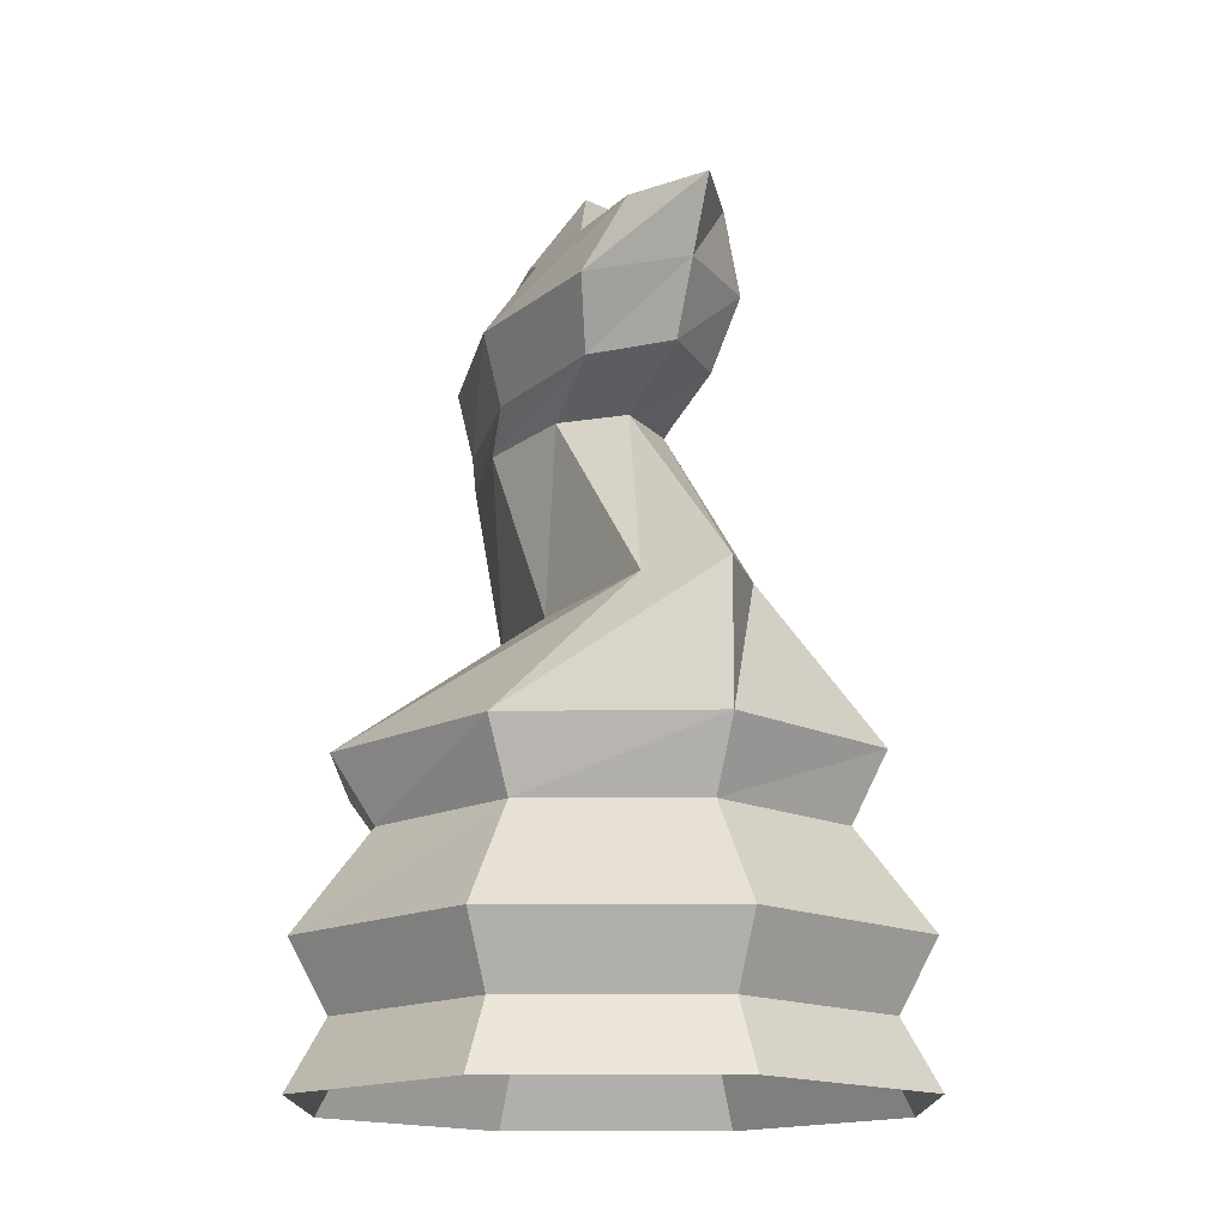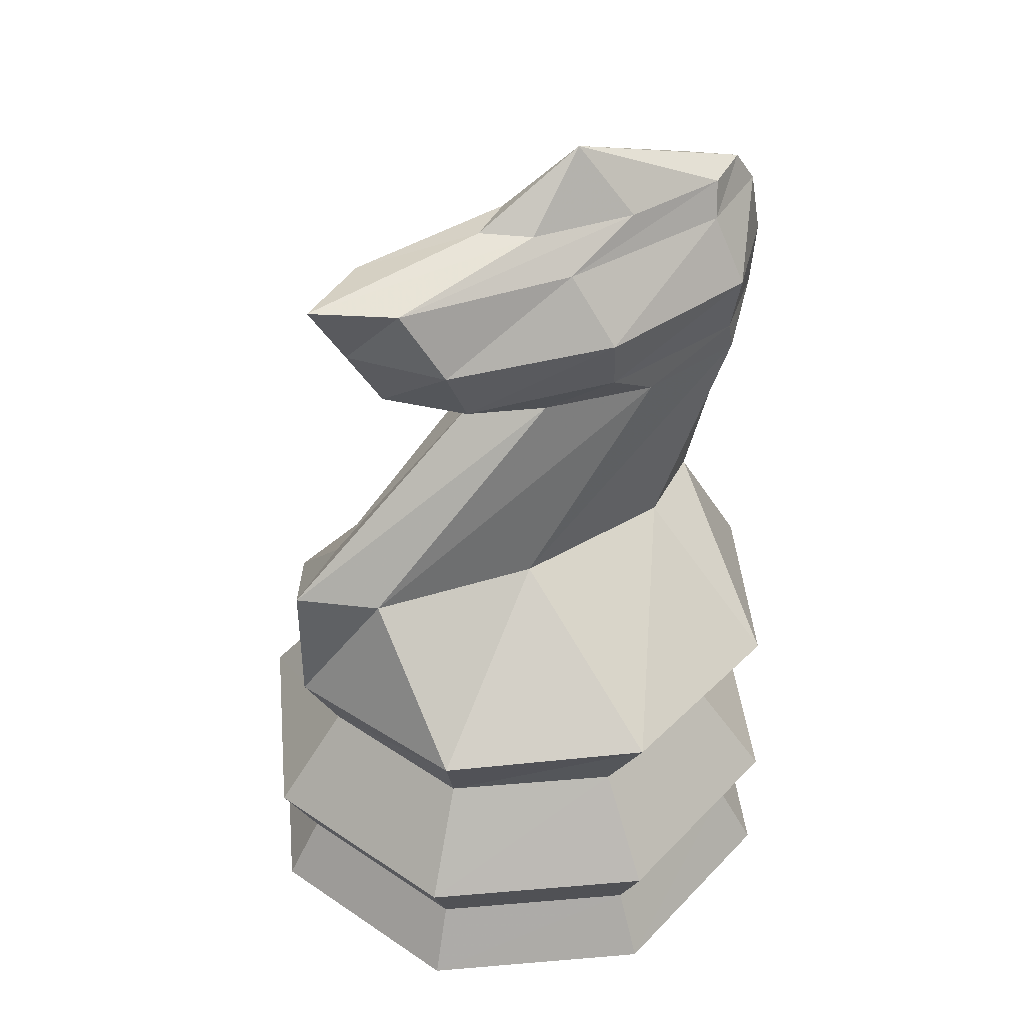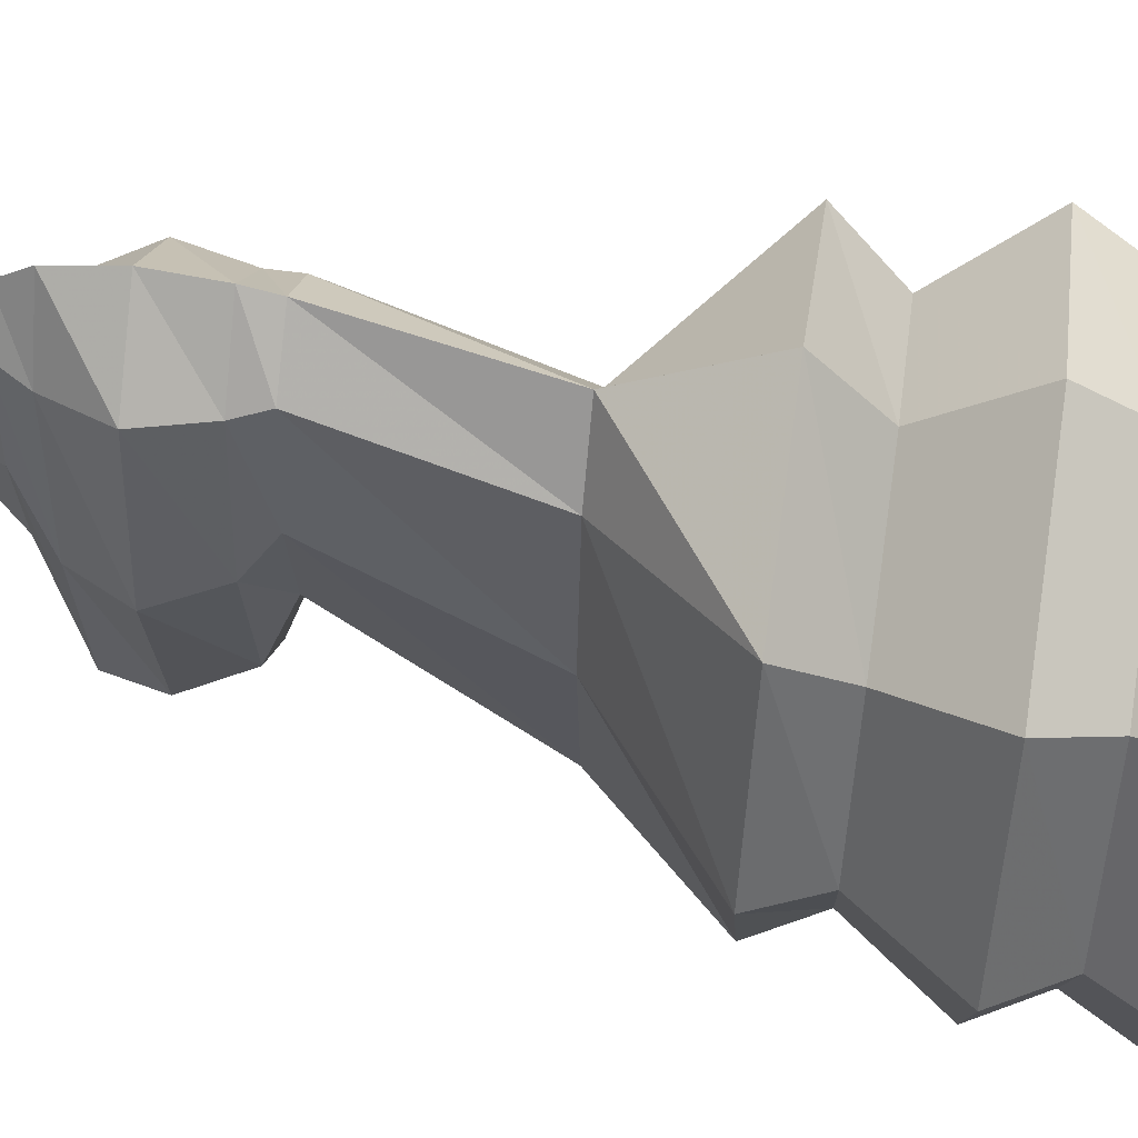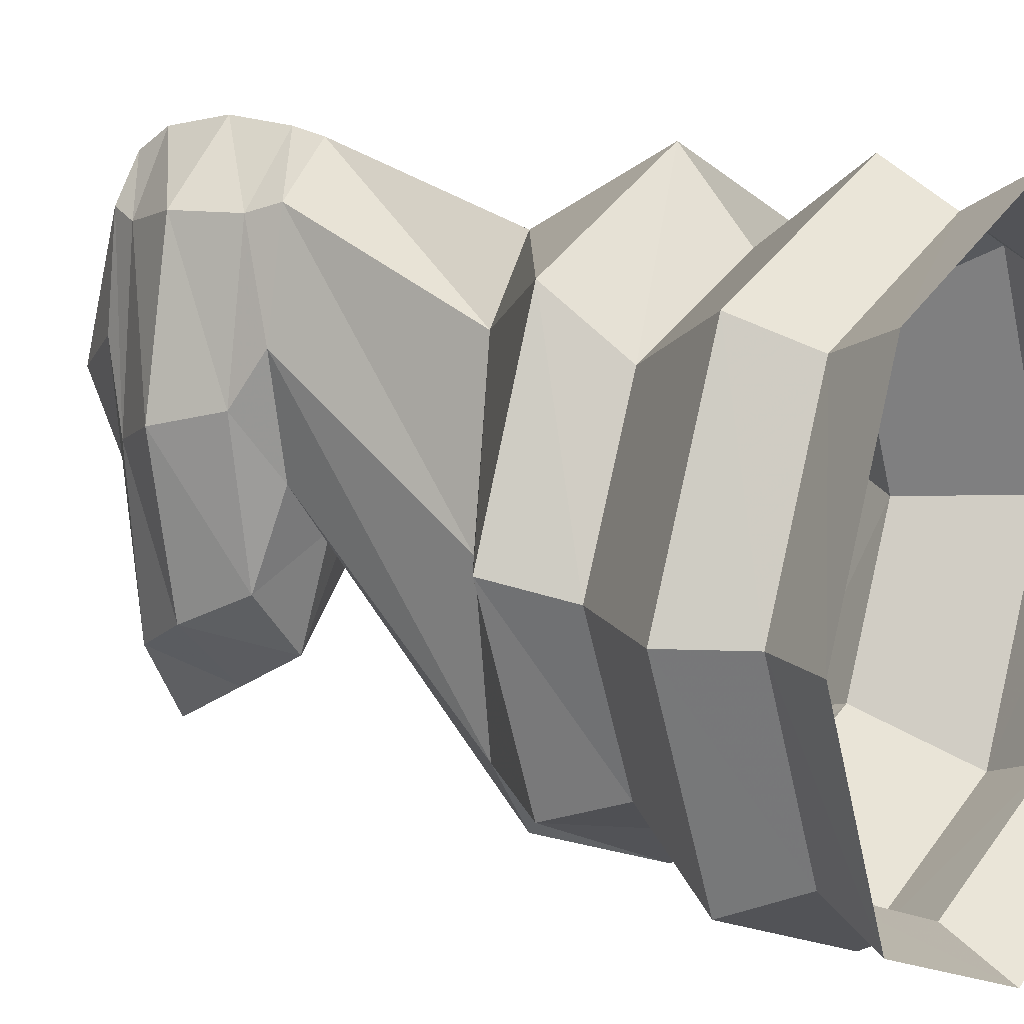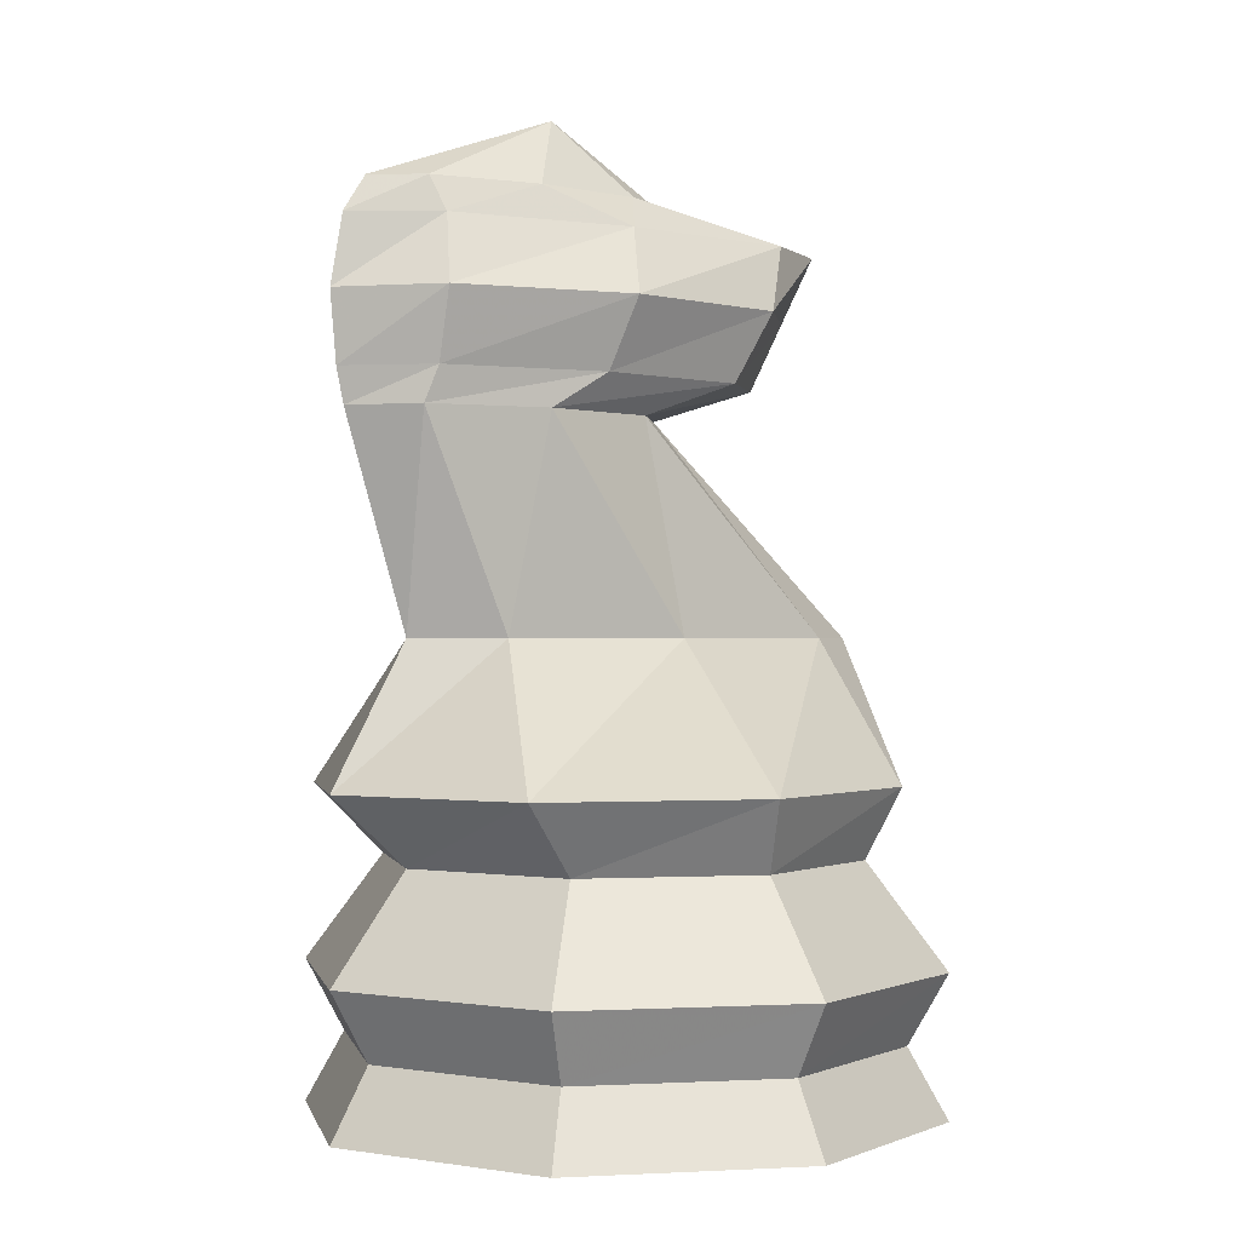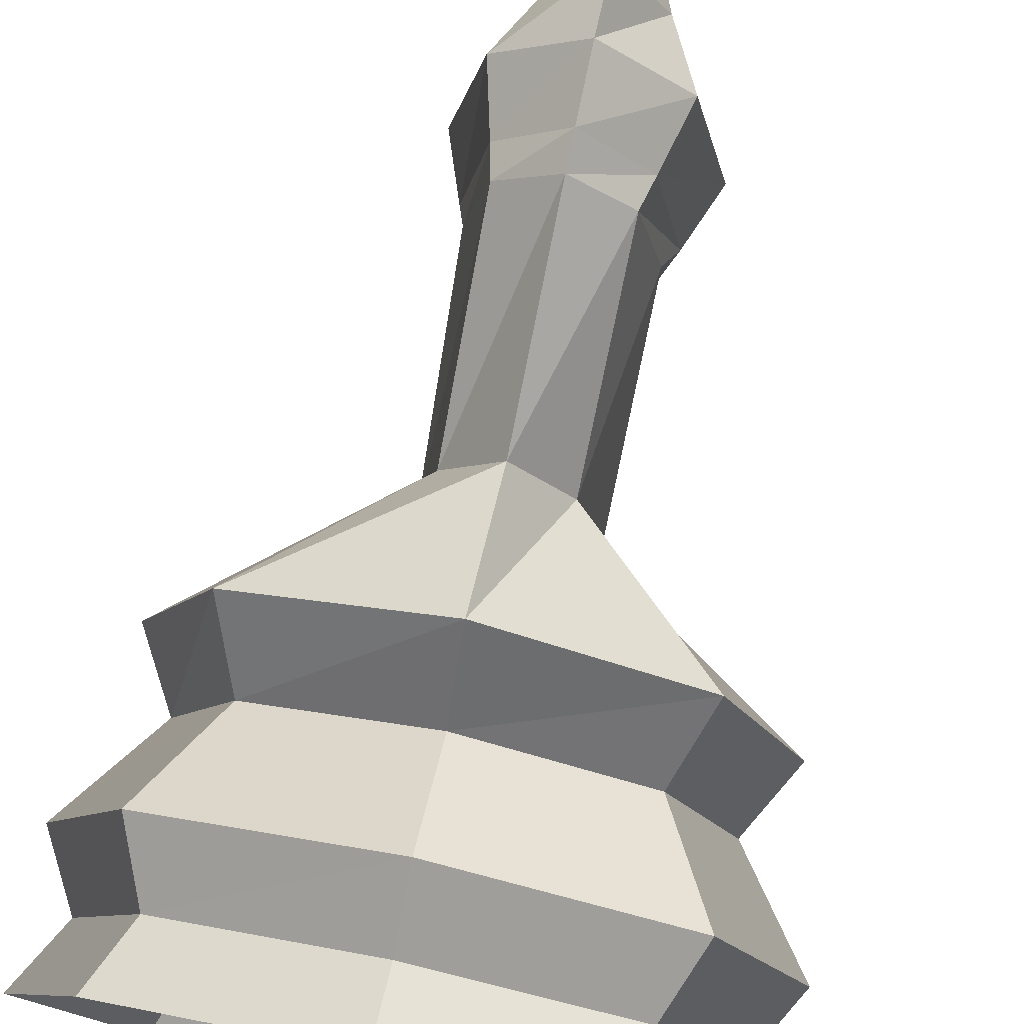
<metadata>
{"format":"obj","ext":"obj","renderer":"f3d","projection":"perspective","resolution":1024,"background":"white","views":[{"elev":-15.8,"azim":157.8,"up":"+Y"},{"elev":41.5,"azim":-118.4,"up":"+Y"},{"elev":57.8,"azim":-81.5,"up":"+Z"},{"elev":12.0,"azim":-55.1,"up":"+Z"},{"elev":-0.3,"azim":55.5,"up":"+Y"},{"elev":76.6,"azim":12.1,"up":"+Z"}]}
</metadata>
<code>
v 0.3333 -0.4135 -0.02407
v 0.2361 -0.4135 -0.2601
v 0.0004698 -0.4135 -0.3579
v -0.2355 -0.4135 -0.2608
v -0.3334 -0.4135 -0.02513
v -0.2363 -0.4135 0.2109
v -0.0005923 -0.4135 0.3087
v 0.2354 -0.4135 0.2116
v 0.2916 -0.3393 -0.02414
v 0.2065 -0.3393 -0.2305
v 0.0004035 -0.3393 -0.3163
v -0.206 -0.3393 -0.2312
v -0.2917 -0.3393 -0.02507
v -0.2066 -0.3393 0.1813
v -0.000526 -0.3393 0.2671
v 0.2059 -0.3393 0.182
v 0.3333 -0.2652 -0.02407
v 0.2361 -0.2652 -0.2601
v 0.0004698 -0.2652 -0.3579
v -0.2355 -0.2652 -0.2608
v -0.3334 -0.2652 -0.02513
v -0.2363 -0.2652 0.2109
v -0.0005923 -0.2652 0.3087
v 0.2354 -0.2652 0.2116
v 0.2499 -0.1543 -0.0242
v 0.1769 -0.1543 -0.201
v 0.0003372 -0.1543 -0.2746
v -0.1764 -0.1543 -0.2016
v -0.2501 -0.1543 -0.025
v -0.177 -0.1543 0.1518
v -0.0004596 -0.1543 0.2254
v 0.1763 -0.1543 0.1523
v 0.2916 -0.08015 -0.003305
v 0.2065 -0.08015 -0.2243
v 0.0004035 -0.08015 -0.3163
v -0.206 -0.08015 -0.2249
v -0.2918 -0.08015 -0.004233
v -0.2067 -0.08015 0.2167
v -0.0005923 -0.08015 0.3087
v 0.2058 -0.08015 0.2174
v 0.0833 0.06818 -0.0453
v 0.05903 0.06818 -0.2366
v 0.0004035 0.06818 -0.3163
v -0.05847 0.06818 -0.2368
v -0.08336 0.06818 -0.04557
v -0.05908 0.06818 0.1457
v -0.0004596 0.06818 0.2254
v 0.05842 0.06818 0.1459
v 0.08597 0.2903 0.1139
v 0.06117 0.2903 -0.01326
v 4.56e-06 0.2903 -0.06627
v -0.06133 0.2903 -0.01345
v -0.08653 0.2903 0.1136
v -0.06173 0.2903 0.2411
v -0.0005691 0.2903 0.2941
v 0.06076 0.2903 0.2413
v 0.09814 0.3273 0.05555
v 0.06967 0.3273 -0.1191
v 0.0002035 0.3273 -0.1913
v -0.06949 0.3273 -0.1193
v -0.09852 0.3273 0.05524
v -0.07005 0.3273 0.2295
v -0.0005818 0.3273 0.3021
v 0.06912 0.3273 0.2297
v 0.1248 0.4015 0.0381
v 0.08848 0.4015 -0.1536
v 0.0002698 0.4015 -0.2329
v -0.08819 0.4015 -0.1539
v -0.1252 0.4015 0.0377
v -0.0888 0.4015 0.2294
v -0.0005923 0.4015 0.3087
v 0.08787 0.4015 0.2297
v 0.07488 0.4753 0.0101
v 0.05312 0.4753 -0.1912
v 0.0003372 0.4753 -0.2746
v -0.05271 0.4753 -0.1914
v -0.07512 0.4753 0.009862
v -0.05335 0.4753 0.2111
v -0.0005702 0.4753 0.295
v 0.05248 0.4753 0.2113
v 0.04974 0.5123 0.1021
v 0.03534 0.5123 -0.01705
v 4.56e-06 0.5123 -0.06627
v -0.03549 0.5123 -0.01716
v -0.05026 0.5123 0.102
v -0.03587 0.5123 0.2212
v -0.0005312 0.5123 0.2704
v 0.03496 0.5123 0.2213
v -0.0001944 0.5865 0.05873
f 1 10 9
f 1 2 10
f 2 11 10
f 2 3 11
f 3 12 11
f 3 4 12
f 4 13 12
f 4 5 13
f 5 14 13
f 5 6 14
f 6 15 14
f 6 7 15
f 7 16 15
f 7 8 16
f 8 9 16
f 8 1 9
f 9 18 17
f 9 10 18
f 10 19 18
f 10 11 19
f 11 20 19
f 11 12 20
f 12 21 20
f 12 13 21
f 13 22 21
f 13 14 22
f 14 23 22
f 14 15 23
f 15 24 23
f 15 16 24
f 16 17 24
f 16 9 17
f 17 26 25
f 17 18 26
f 18 27 26
f 18 19 27
f 19 28 27
f 19 20 28
f 20 29 28
f 20 21 29
f 21 30 29
f 21 22 30
f 22 31 30
f 22 23 31
f 23 32 31
f 23 24 32
f 24 25 32
f 24 17 25
f 25 34 33
f 25 26 34
f 26 35 34
f 26 27 35
f 27 36 35
f 27 28 36
f 28 37 36
f 28 29 37
f 29 38 37
f 29 30 38
f 30 39 38
f 30 31 39
f 31 40 39
f 31 32 40
f 32 33 40
f 32 25 33
f 33 42 41
f 33 34 42
f 34 43 42
f 34 35 43
f 35 44 43
f 35 36 44
f 36 45 44
f 36 37 45
f 37 46 45
f 37 38 46
f 38 47 46
f 38 39 47
f 39 48 47
f 39 40 48
f 40 41 48
f 40 33 41
f 41 50 49
f 41 42 50
f 42 51 50
f 42 43 51
f 43 52 51
f 43 44 52
f 44 53 52
f 44 45 53
f 45 54 53
f 45 46 54
f 46 55 54
f 46 47 55
f 47 56 55
f 47 48 56
f 48 49 56
f 48 41 49
f 49 58 57
f 49 50 58
f 50 59 58
f 50 51 59
f 51 60 59
f 51 52 60
f 52 61 60
f 52 53 61
f 53 62 61
f 53 54 62
f 54 63 62
f 54 55 63
f 55 64 63
f 55 56 64
f 56 57 64
f 56 49 57
f 57 66 65
f 57 58 66
f 58 67 66
f 58 59 67
f 59 68 67
f 59 60 68
f 60 69 68
f 60 61 69
f 61 70 69
f 61 62 70
f 62 71 70
f 62 63 71
f 63 72 71
f 63 64 72
f 64 65 72
f 64 57 65
f 65 74 73
f 65 66 74
f 66 75 74
f 66 67 75
f 67 76 75
f 67 68 76
f 68 77 76
f 68 69 77
f 69 78 77
f 69 70 78
f 70 79 78
f 70 71 79
f 71 80 79
f 71 72 80
f 72 73 80
f 72 65 73
f 73 82 81
f 73 74 82
f 74 83 82
f 74 75 83
f 75 84 83
f 75 76 84
f 76 85 84
f 76 77 85
f 77 86 85
f 77 78 86
f 78 87 86
f 78 79 87
f 79 88 87
f 79 80 88
f 80 81 88
f 80 73 81
f 81 82 89
f 82 83 89
f 83 84 89
f 84 85 89
f 85 86 89
f 86 87 89
f 87 88 89
f 88 81 89

</code>
